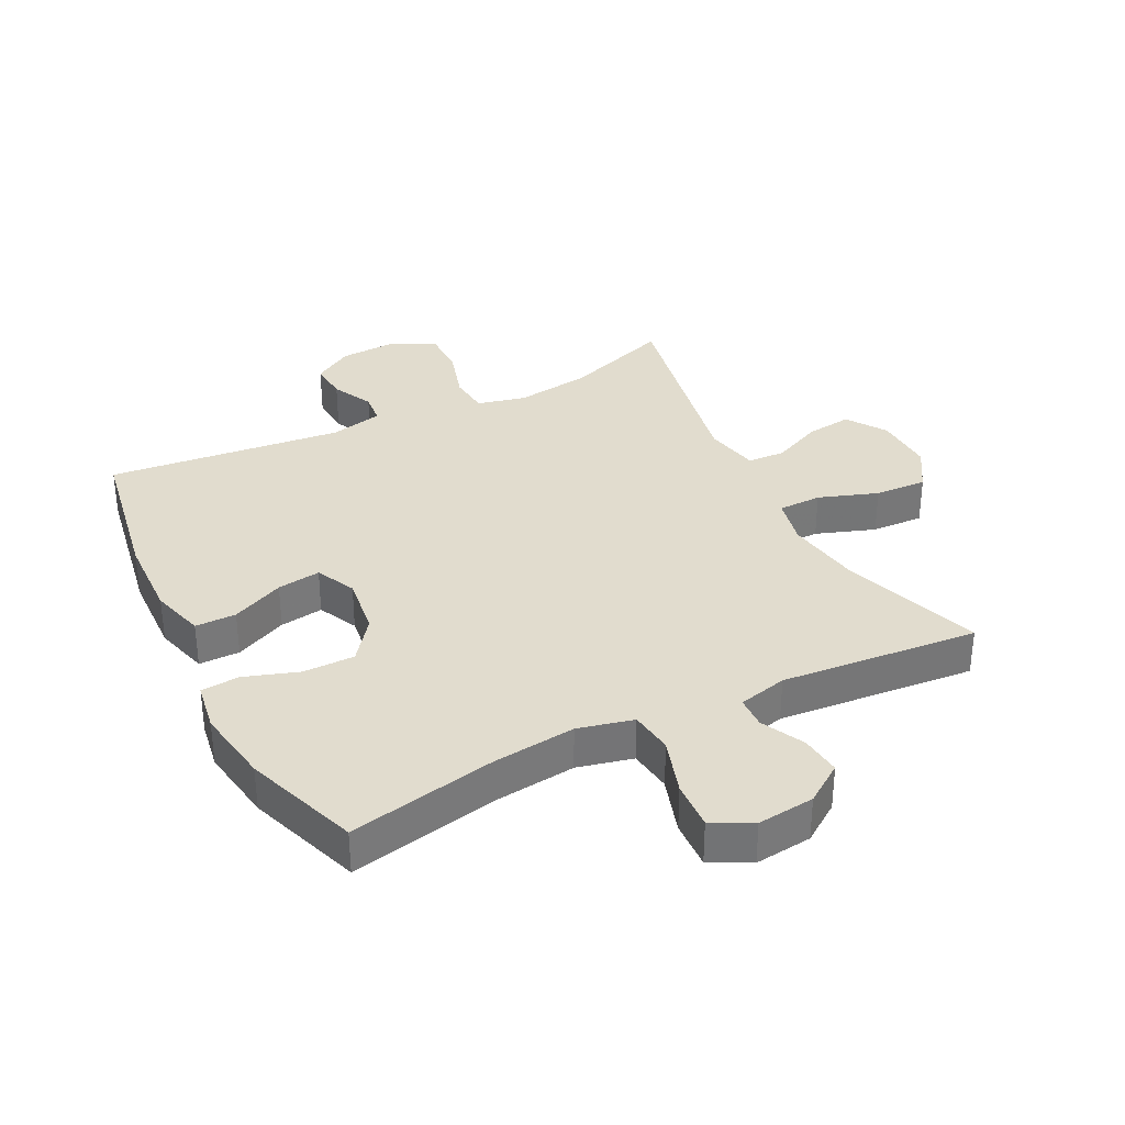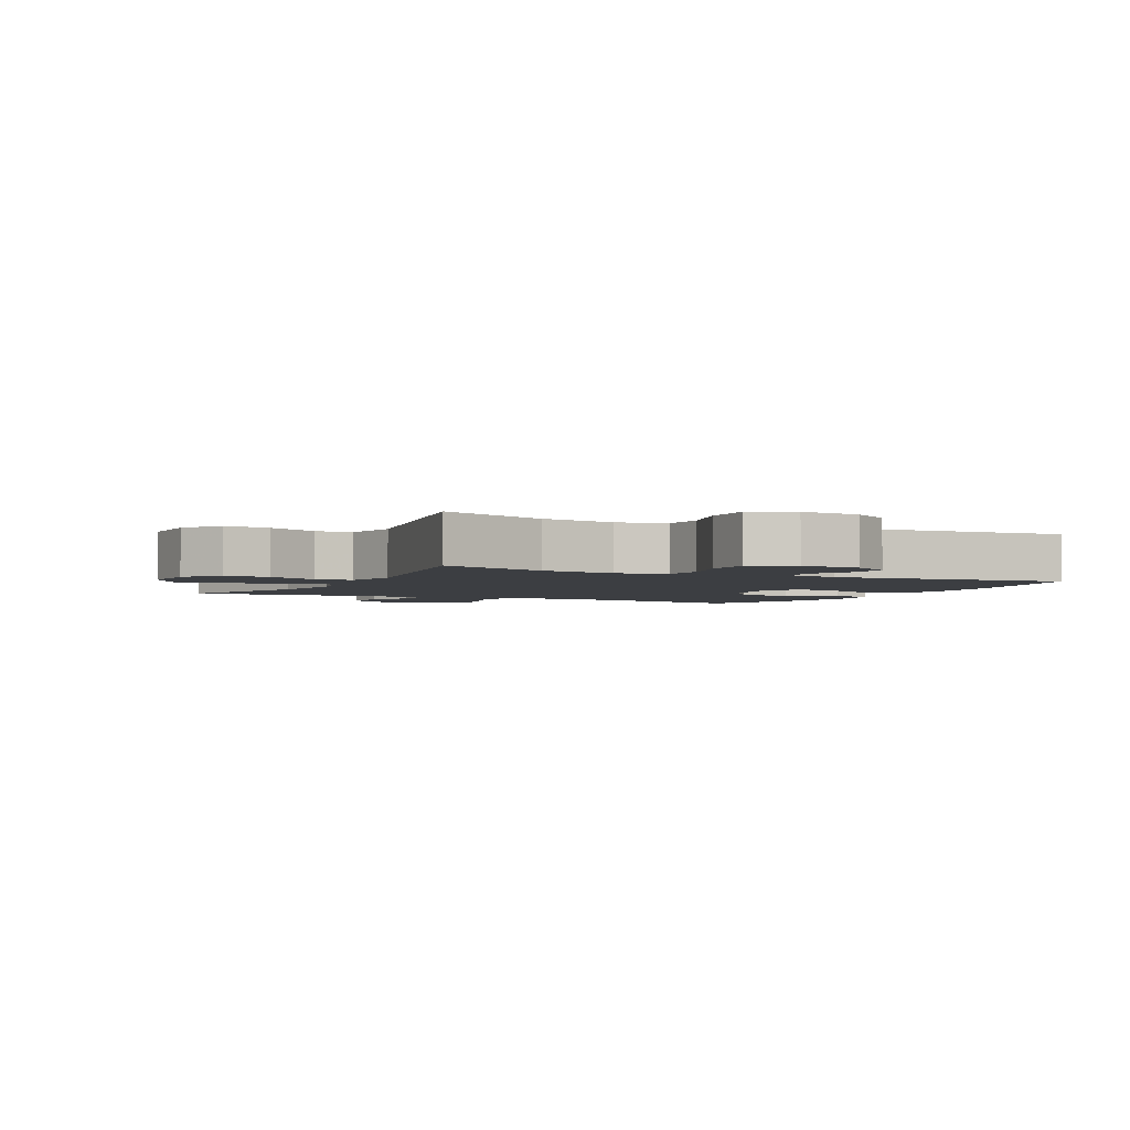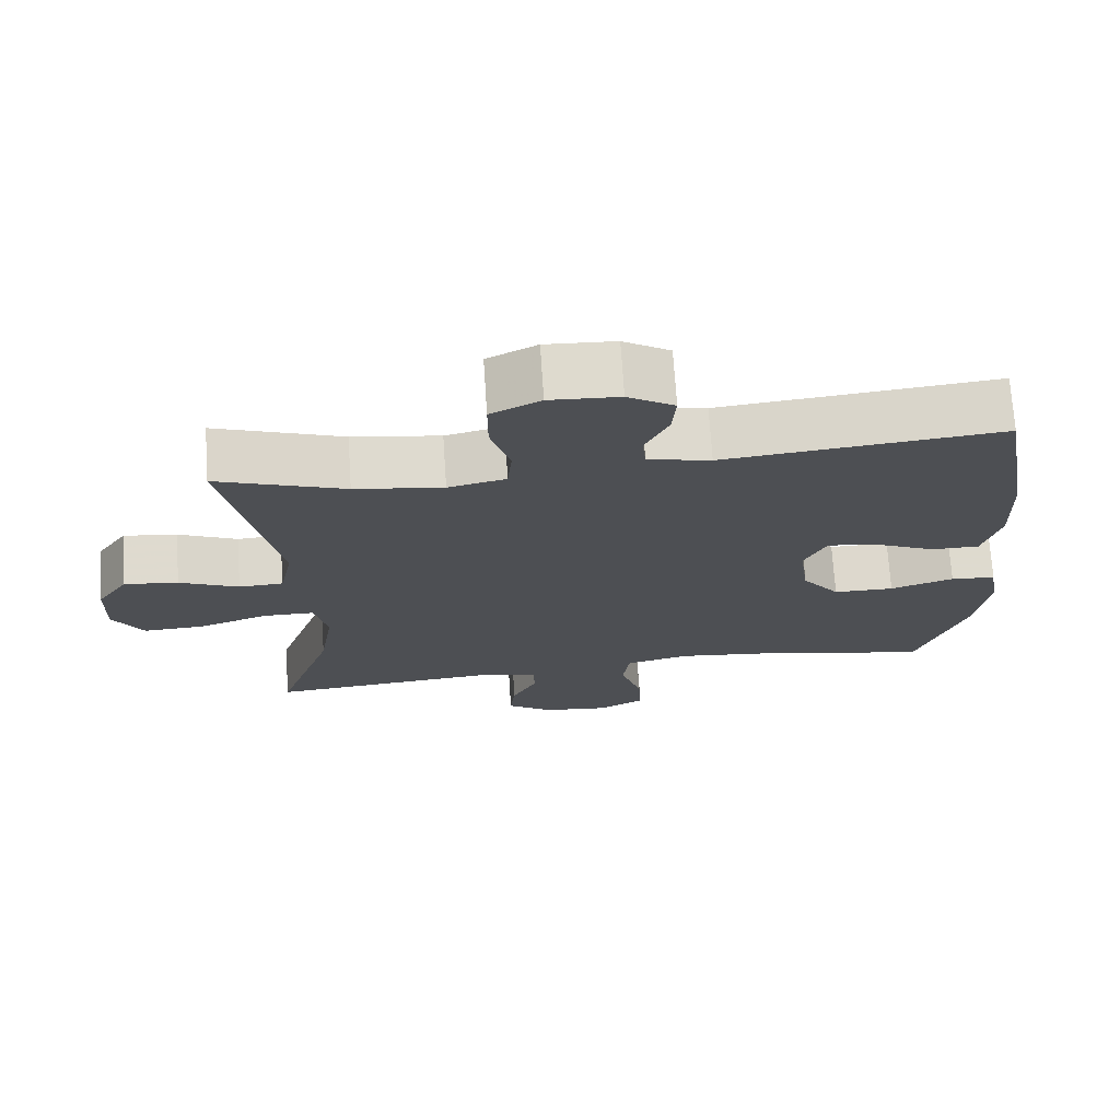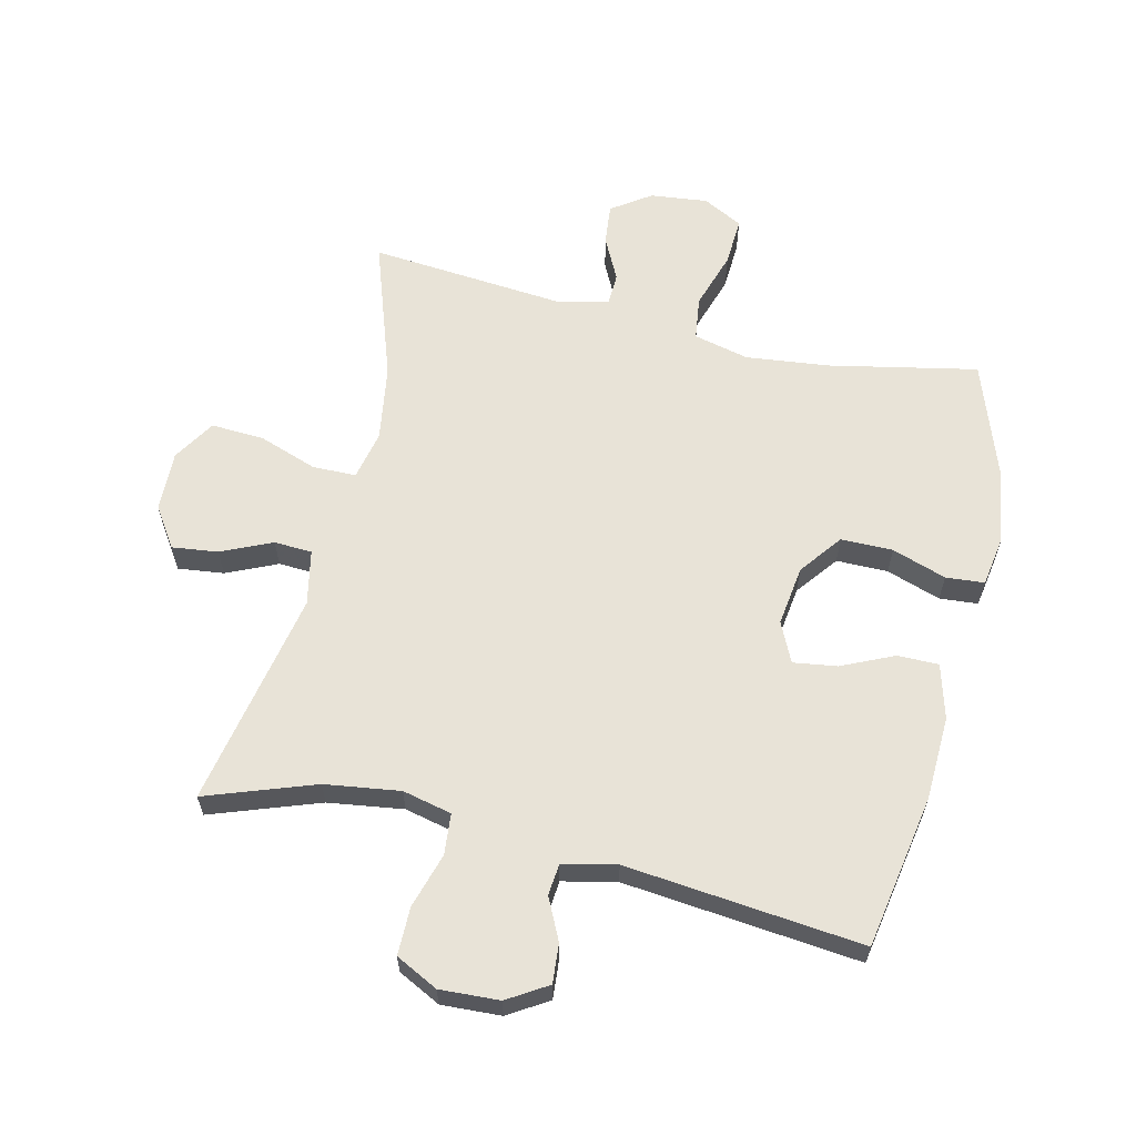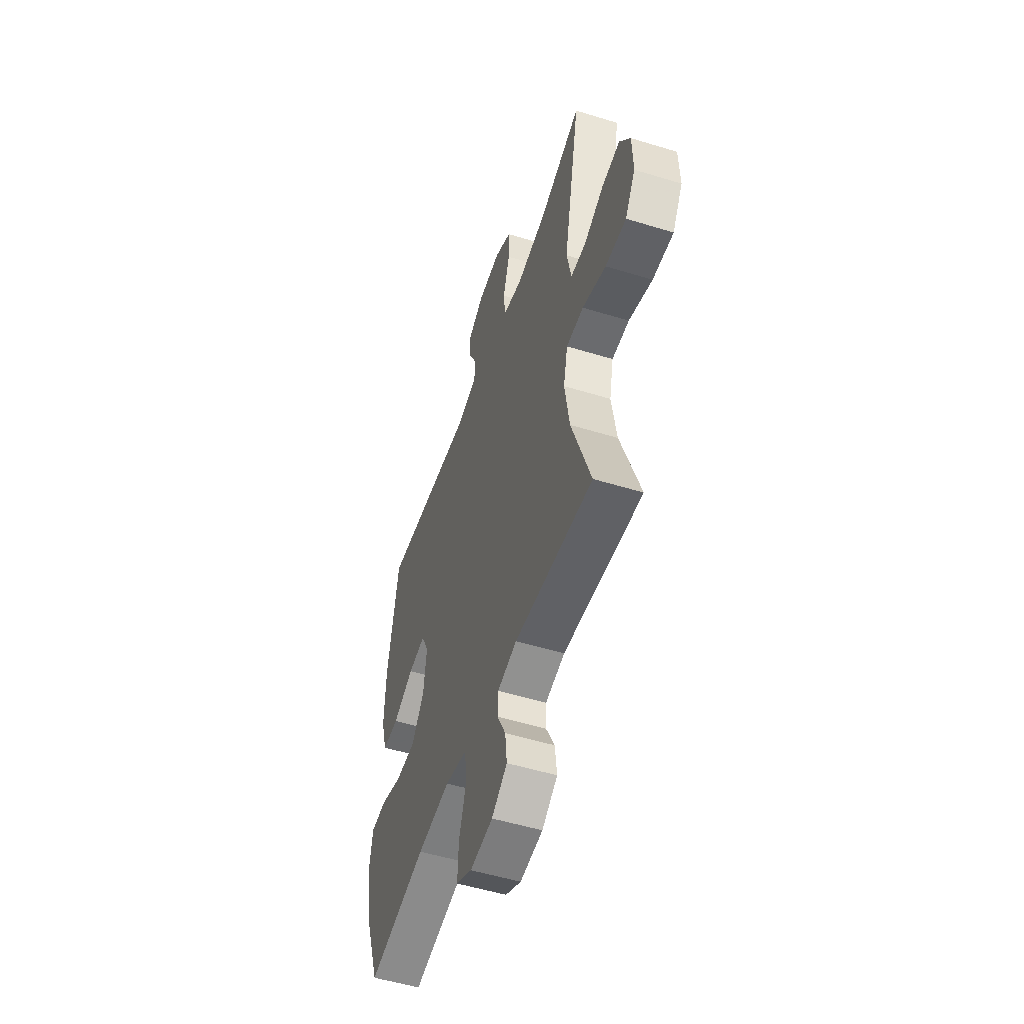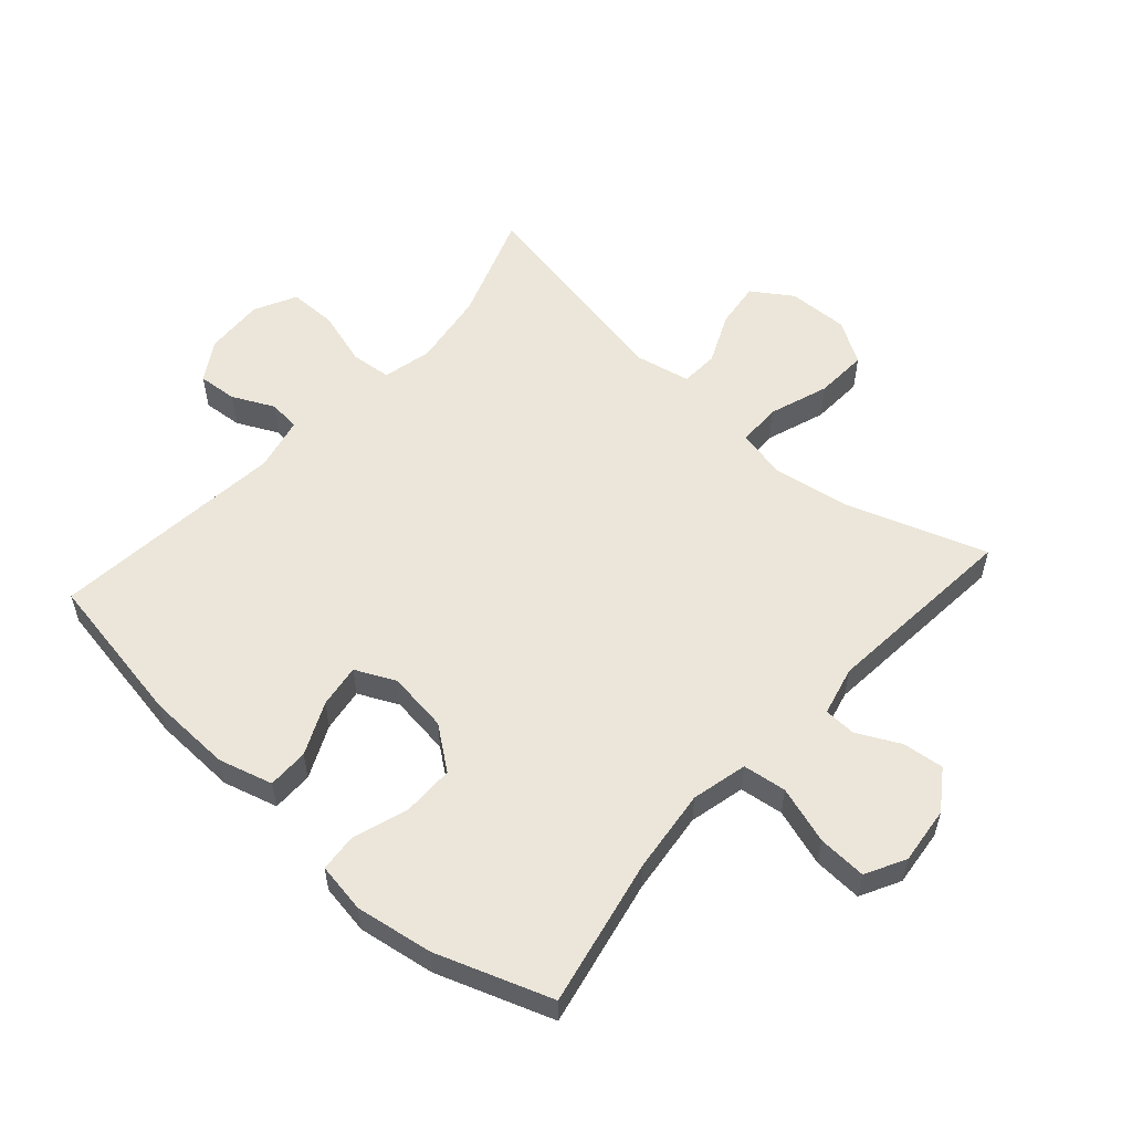
<metadata>
{"format":"obj","ext":"obj","renderer":"f3d","projection":"perspective","resolution":1024,"background":"white","views":[{"elev":34.1,"azim":153.2,"up":"+Y"},{"elev":-3.0,"azim":-26.9,"up":"+Y"},{"elev":72.1,"azim":-3.8,"up":"+Z"},{"elev":61.8,"azim":13.3,"up":"+Y"},{"elev":-52.6,"azim":-108.3,"up":"+Z"},{"elev":56.0,"azim":131.7,"up":"+Y"}]}
</metadata>
<code>
v 0.5 0.07 0.5
v 0.543 0.07 0.256
v 0.548 0.07 0.123
v 0.524 0.07 0.037
v 0.459 0.07 0.037
v 0.376 0.07 0.075
v 0.307 0.07 0.085
v 0.277 0.07 0.022
v 0.29 0.07 -0.074
v 0.341 0.07 -0.141
v 0.423 0.07 -0.141
v 0.509 0.07 -0.112
v 0.57 0.07 -0.117
v 0.583 0.07 -0.196
v 0.564 0.07 -0.318
v 0.5 0.07 -0.5
v 0.265 0.07 -0.452
v 0.133 0.07 -0.437
v 0.045 0.07 -0.458
v 0.036 0.07 -0.527
v 0.065 0.07 -0.618
v 0.069 0.07 -0.695
v 0.006 0.07 -0.728
v -0.085 0.07 -0.718
v -0.147 0.07 -0.675
v -0.14 0.07 -0.61
v -0.106 0.07 -0.542
v -0.108 0.07 -0.491
v -0.186 0.07 -0.472
v -0.5 0.07 -0.5
v -0.424 0.07 -0.278
v -0.405 0.07 -0.157
v -0.422 0.07 -0.079
v -0.491 0.07 -0.078
v -0.585 0.07 -0.111
v -0.668 0.07 -0.115
v -0.709 0.07 -0.048
v -0.706 0.07 0.048
v -0.664 0.07 0.111
v -0.591 0.07 0.102
v -0.511 0.07 0.066
v -0.451 0.07 0.069
v -0.433 0.07 0.156
v -0.5 0.07 0.5
v -0.328 0.07 0.439
v -0.209 0.07 0.422
v -0.131 0.07 0.44
v -0.125 0.07 0.505
v -0.151 0.07 0.592
v -0.151 0.07 0.668
v -0.084 0.07 0.702
v 0.01 0.07 0.697
v 0.073 0.07 0.658
v 0.068 0.07 0.596
v 0.036 0.07 0.53
v 0.041 0.07 0.48
v 0.126 0.07 0.461
v 0.5 0 0.5
v 0.543 0 0.256
v 0.548 0 0.123
v 0.524 0 0.037
v 0.459 0 0.037
v 0.376 0 0.075
v 0.307 0 0.085
v 0.277 0 0.022
v 0.29 0 -0.074
v 0.341 0 -0.141
v 0.423 0 -0.141
v 0.509 0 -0.112
v 0.57 0 -0.117
v 0.583 0 -0.196
v 0.564 0 -0.318
v 0.5 0 -0.5
v 0.265 0 -0.452
v 0.133 0 -0.437
v 0.045 0 -0.458
v 0.036 0 -0.527
v 0.065 0 -0.618
v 0.069 0 -0.695
v 0.006 0 -0.728
v -0.085 0 -0.718
v -0.147 0 -0.675
v -0.14 0 -0.61
v -0.106 0 -0.542
v -0.108 0 -0.491
v -0.186 0 -0.472
v -0.5 0 -0.5
v -0.424 0 -0.278
v -0.405 0 -0.157
v -0.422 0 -0.079
v -0.491 0 -0.078
v -0.585 0 -0.111
v -0.668 0 -0.115
v -0.709 0 -0.048
v -0.706 0 0.048
v -0.664 0 0.111
v -0.591 0 0.102
v -0.511 0 0.066
v -0.451 0 0.069
v -0.433 0 0.156
v -0.5 0 0.5
v -0.328 0 0.439
v -0.209 0 0.422
v -0.131 0 0.44
v -0.125 0 0.505
v -0.151 0 0.592
v -0.151 0 0.668
v -0.084 0 0.702
v 0.01 0 0.697
v 0.073 0 0.658
v 0.068 0 0.596
v 0.036 0 0.53
v 0.041 0 0.48
v 0.126 0 0.461
f 52 53 54 55
f 52 55 56
f 51 52 56
f 48 49 50 51
f 47 48 51 56
f 43 44 45
f 42 43 45 46
f 38 39 40 41
f 38 41 42
f 37 38 42
f 34 35 36 37
f 33 34 37 42
f 32 33 42 46
f 29 30 31
f 28 29 31 32
f 24 25 26 27
f 24 27 28
f 23 24 28
f 20 21 22 23
f 19 20 23 28
f 18 19 28 32
f 14 15 16 17
f 11 12 13 14
f 10 11 14 17
f 9 10 17 18
f 3 4 5 6
f 3 6 7
f 57 1 2 3
f 47 56 57 3
f 8 9 18 32
f 7 8 32 46
f 3 7 46 47
f 112 111 110 109
f 113 112 109
f 113 109 108
f 108 107 106 105
f 113 108 105 104
f 102 101 100
f 103 102 100 99
f 98 97 96 95
f 99 98 95
f 99 95 94
f 94 93 92 91
f 99 94 91 90
f 103 99 90 89
f 88 87 86
f 89 88 86 85
f 84 83 82 81
f 85 84 81
f 85 81 80
f 80 79 78 77
f 85 80 77 76
f 89 85 76 75
f 74 73 72 71
f 71 70 69 68
f 74 71 68 67
f 75 74 67 66
f 63 62 61 60
f 64 63 60
f 60 59 58 114
f 60 114 113 104
f 89 75 66 65
f 103 89 65 64
f 104 103 64 60
f 1 58 59 2
f 2 59 60 3
f 3 60 61 4
f 4 61 62 5
f 5 62 63 6
f 6 63 64 7
f 7 64 65 8
f 8 65 66 9
f 9 66 67 10
f 10 67 68 11
f 11 68 69 12
f 12 69 70 13
f 13 70 71 14
f 14 71 72 15
f 15 72 73 16
f 16 73 74 17
f 17 74 75 18
f 18 75 76 19
f 19 76 77 20
f 20 77 78 21
f 21 78 79 22
f 22 79 80 23
f 23 80 81 24
f 24 81 82 25
f 25 82 83 26
f 26 83 84 27
f 27 84 85 28
f 28 85 86 29
f 29 86 87 30
f 30 87 88 31
f 31 88 89 32
f 32 89 90 33
f 33 90 91 34
f 34 91 92 35
f 35 92 93 36
f 36 93 94 37
f 37 94 95 38
f 38 95 96 39
f 39 96 97 40
f 40 97 98 41
f 41 98 99 42
f 42 99 100 43
f 43 100 101 44
f 44 101 102 45
f 45 102 103 46
f 46 103 104 47
f 47 104 105 48
f 48 105 106 49
f 49 106 107 50
f 50 107 108 51
f 51 108 109 52
f 52 109 110 53
f 53 110 111 54
f 54 111 112 55
f 55 112 113 56
f 56 113 114 57
f 57 114 58 1

</code>
